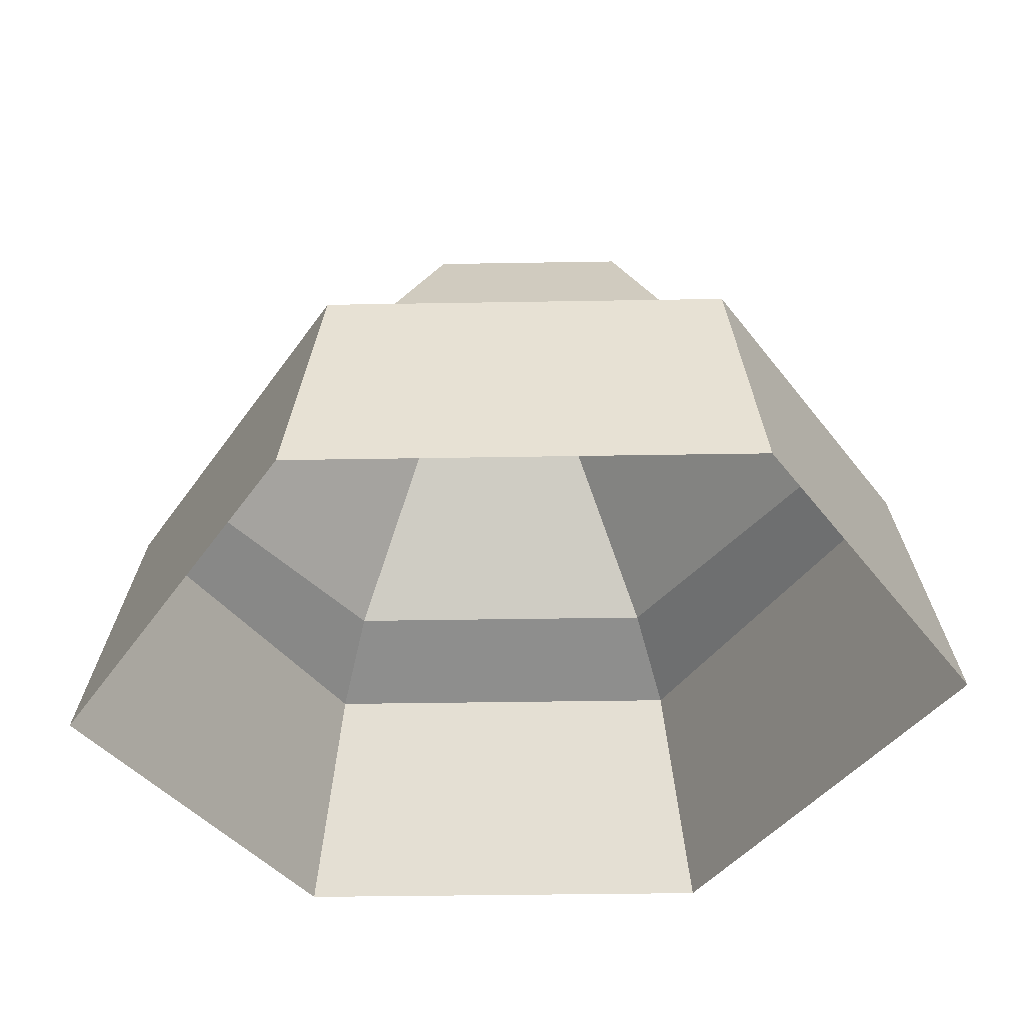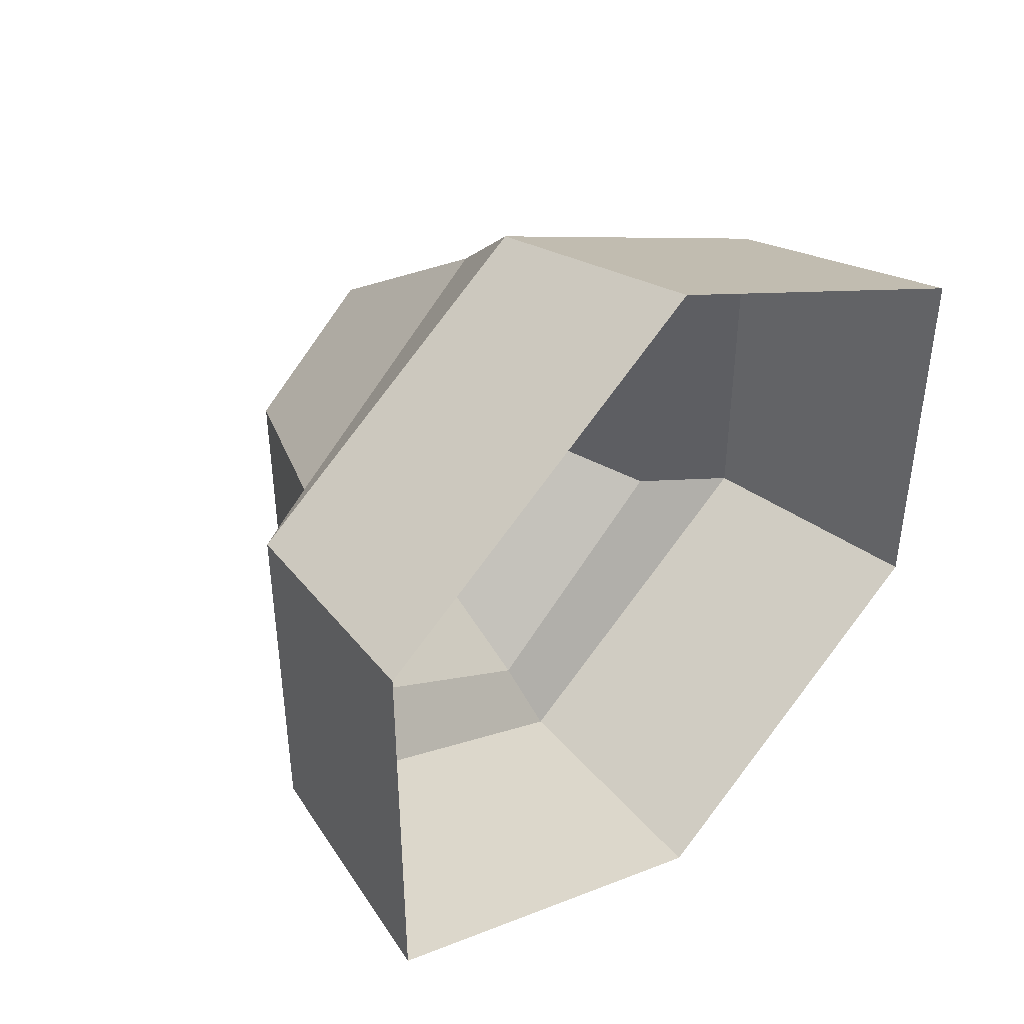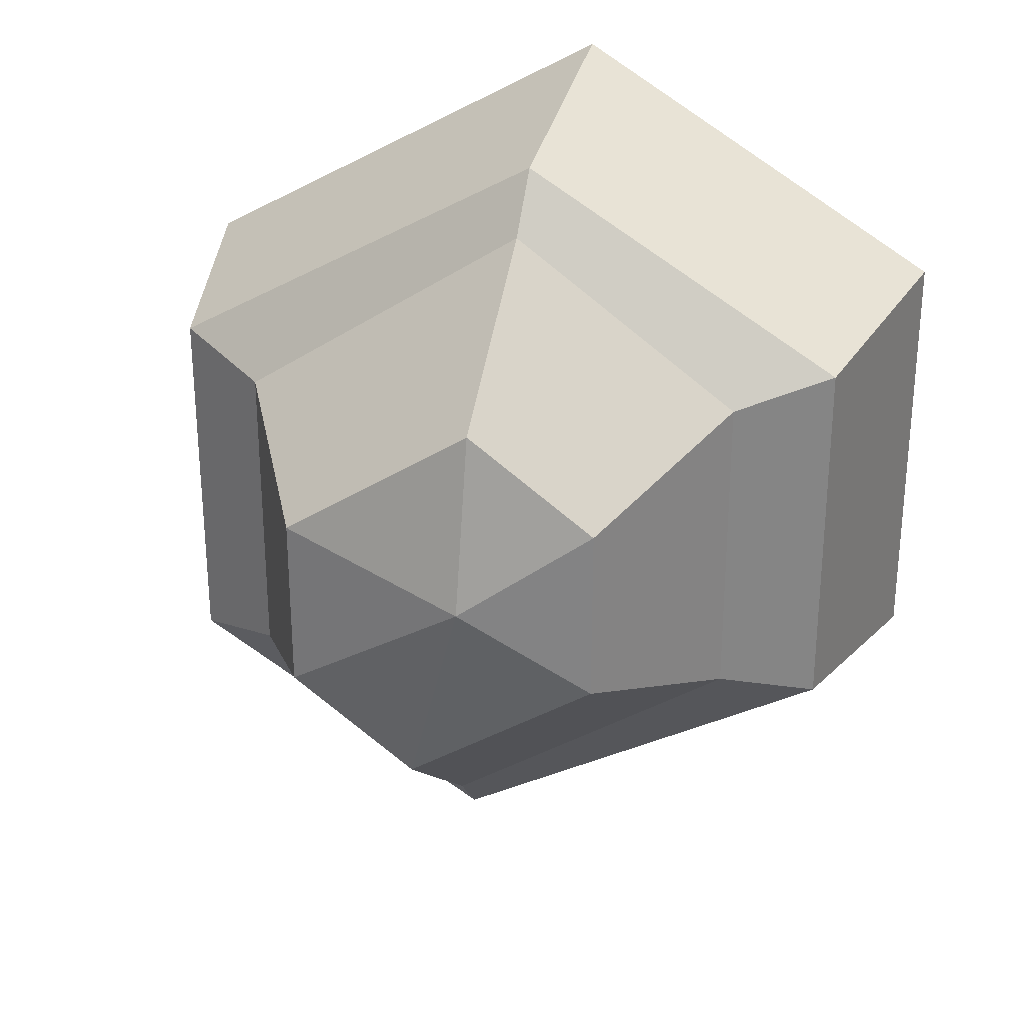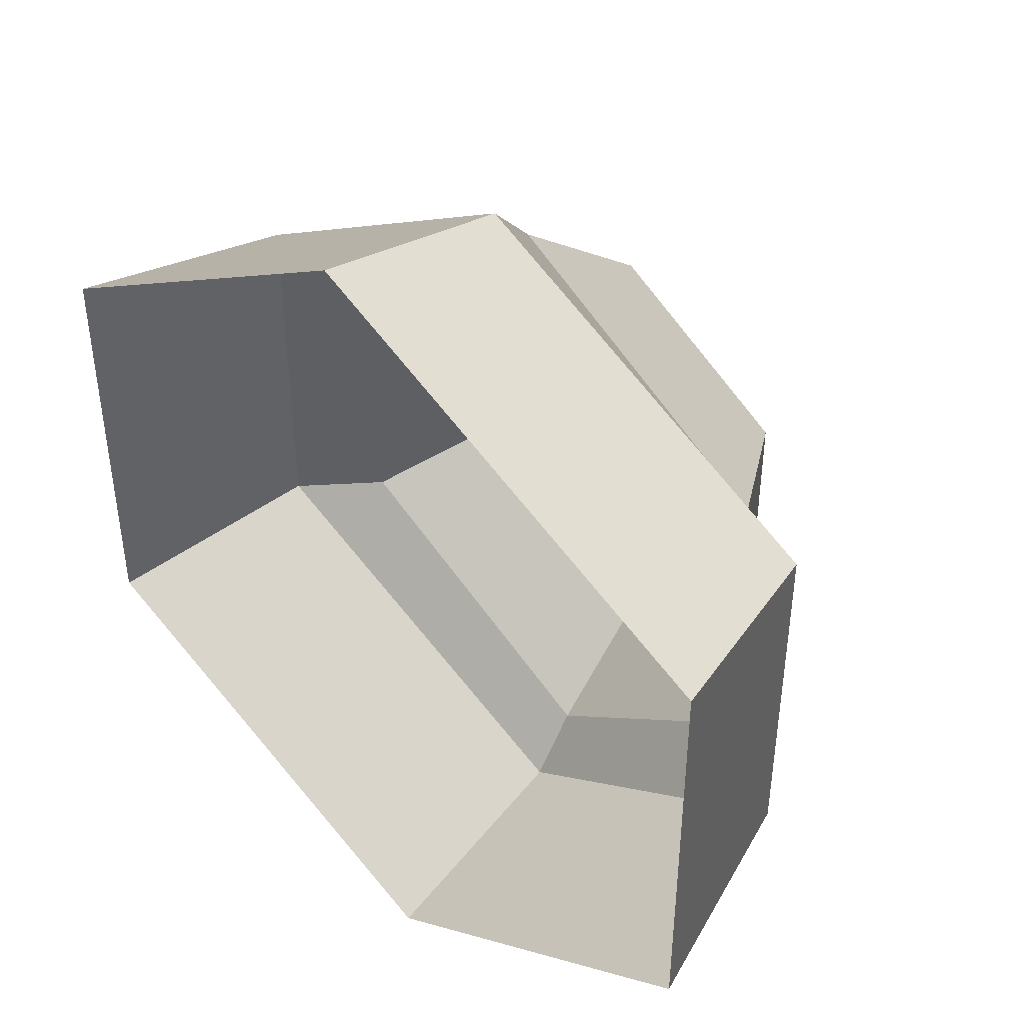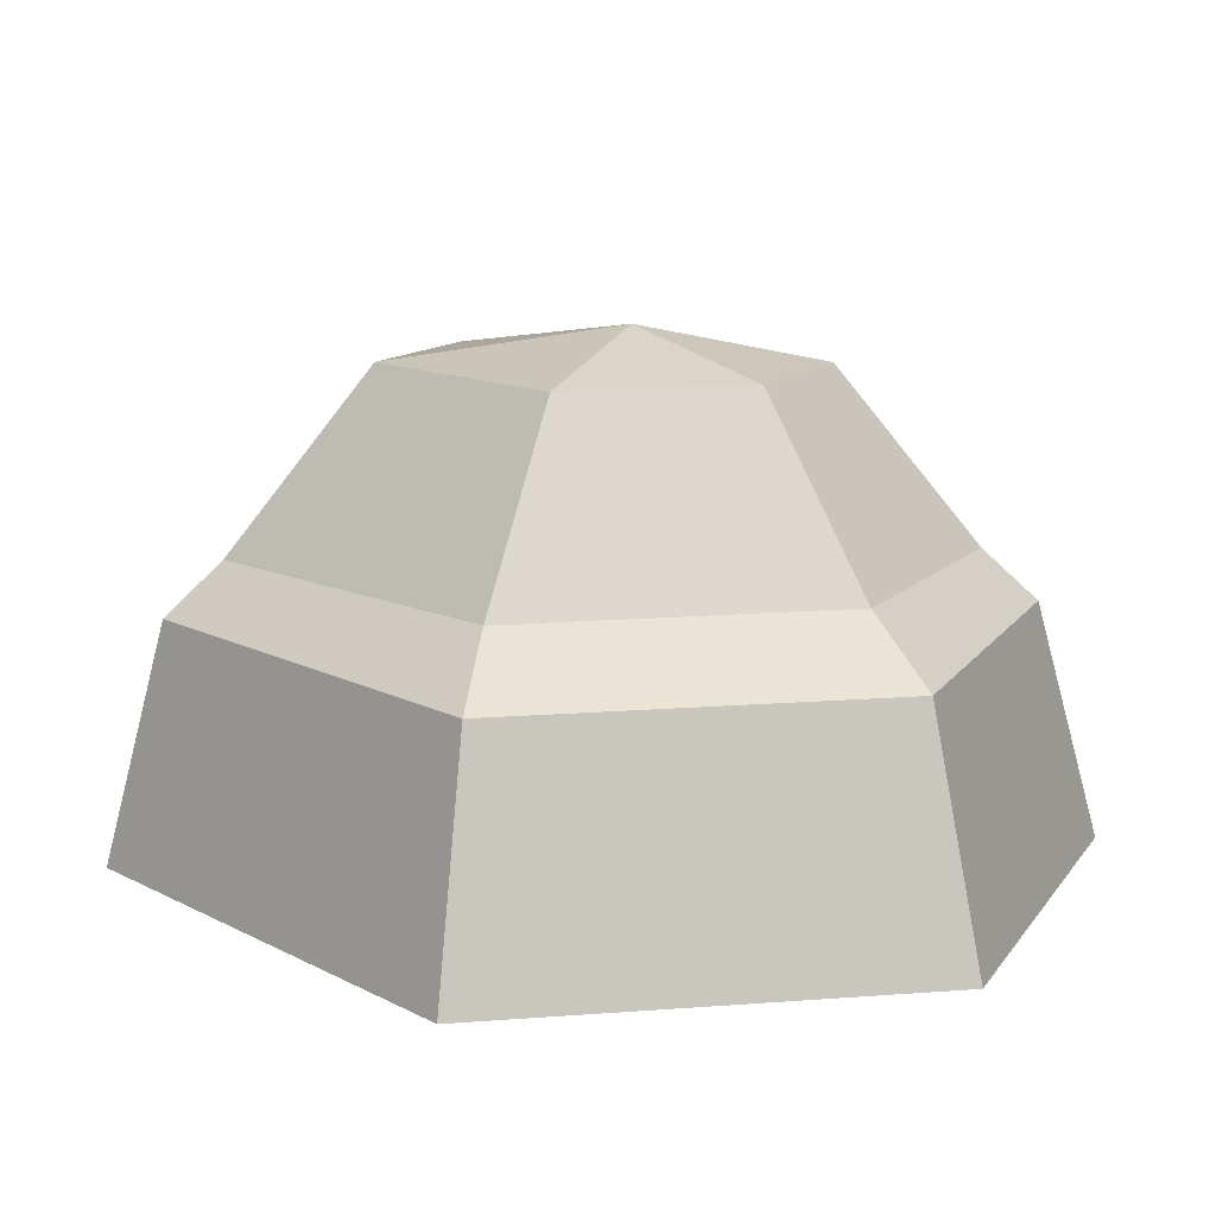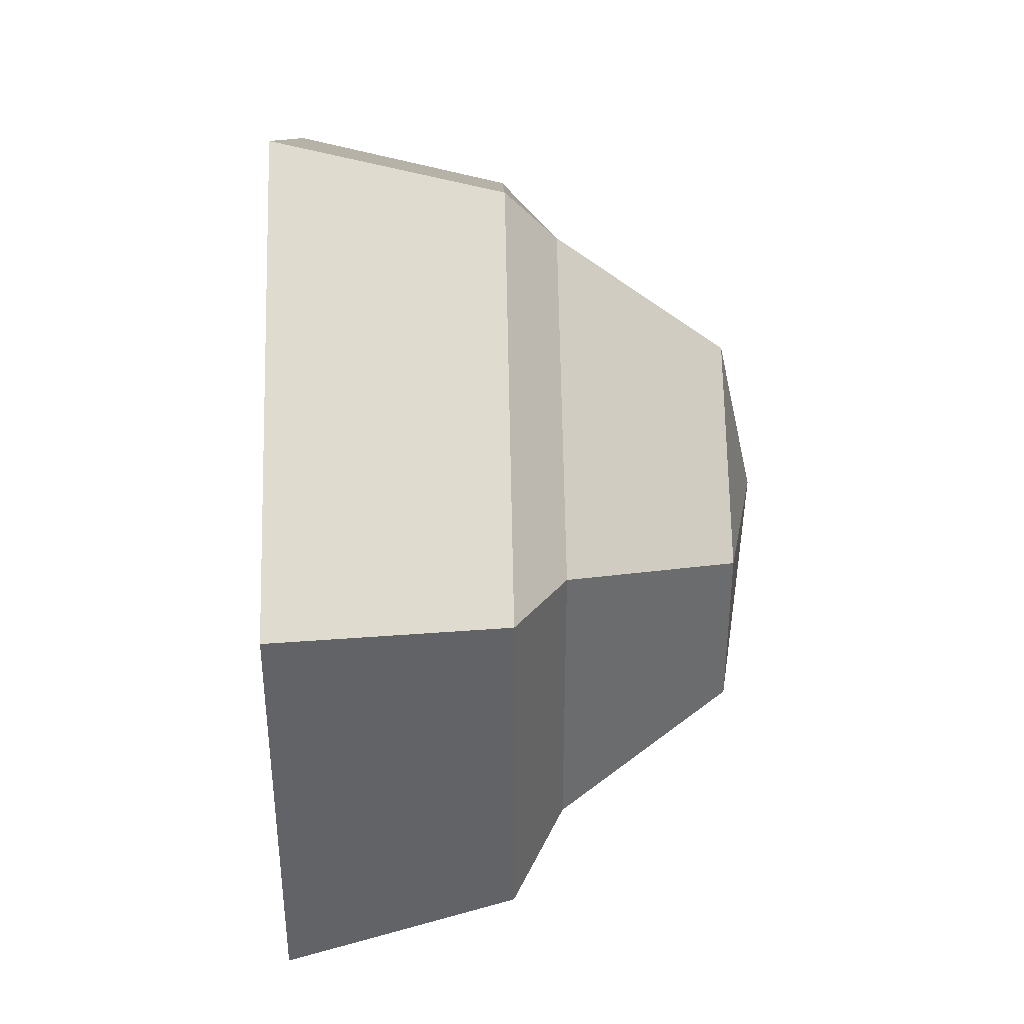
<metadata>
{"format":"obj","ext":"obj","renderer":"f3d","projection":"perspective","resolution":1024,"background":"white","views":[{"elev":-33.2,"azim":-88.6,"up":"+Y"},{"elev":45.3,"azim":-49.5,"up":"+Z"},{"elev":28.7,"azim":-166.2,"up":"+Z"},{"elev":43.3,"azim":38.3,"up":"+Z"},{"elev":16.1,"azim":-98.9,"up":"+Y"},{"elev":39.4,"azim":85.5,"up":"+Z"}]}
</metadata>
<code>
o Rock01.002_Sphere.003
v -0.4833 0.7368 -0.3369
v -0.2567 1.088 -0.1899
v -0.4833 0.7368 0.3369
v -0.2567 1.088 0.1899
v -0.000293 0.7051 0.6738
v 0.0156 1.071 0.3798
v 0.6169 0.6733 0.252
v 0.4221 1.053 0.1049
v 0.6169 0.6733 -0.4219
v 0.4221 1.053 -0.2749
v 0.02101 1.153 -0
v 0.1339 0.7051 -0.7588
v 0.1498 1.071 -0.4648
v 0.1326 0.595 -0.8758
v 0.101 0.1137 -1.003
v 0.8161 0.5501 -0.4804
v 0.8942 0.06159 -0.5439
v 0.8161 0.5501 0.3105
v 0.8942 0.06159 0.374
v -0.001555 0.595 0.7908
v -0.03317 0.1137 0.9179
v -0.685 0.6399 0.3954
v -0.8264 0.1658 0.4589
v -0.685 0.6399 -0.3954
v -0.8264 0.1658 -0.4589
f 1 2 13 12
f 2 11 13
f 3 4 2 1
f 4 11 2
f 5 6 4 3
f 6 11 4
f 7 8 6 5
f 8 11 6
f 9 10 8 7
f 10 11 8
f 13 11 10
f 12 13 10 9
f 15 14 16 17
f 17 16 18 19
f 19 18 20 21
f 21 20 22 23
f 22 20 5 3
f 14 24 1 12
f 23 22 24 25
f 20 18 7 5
f 18 16 9 7
f 25 24 14 15
f 24 22 3 1
f 16 14 12 9

</code>
